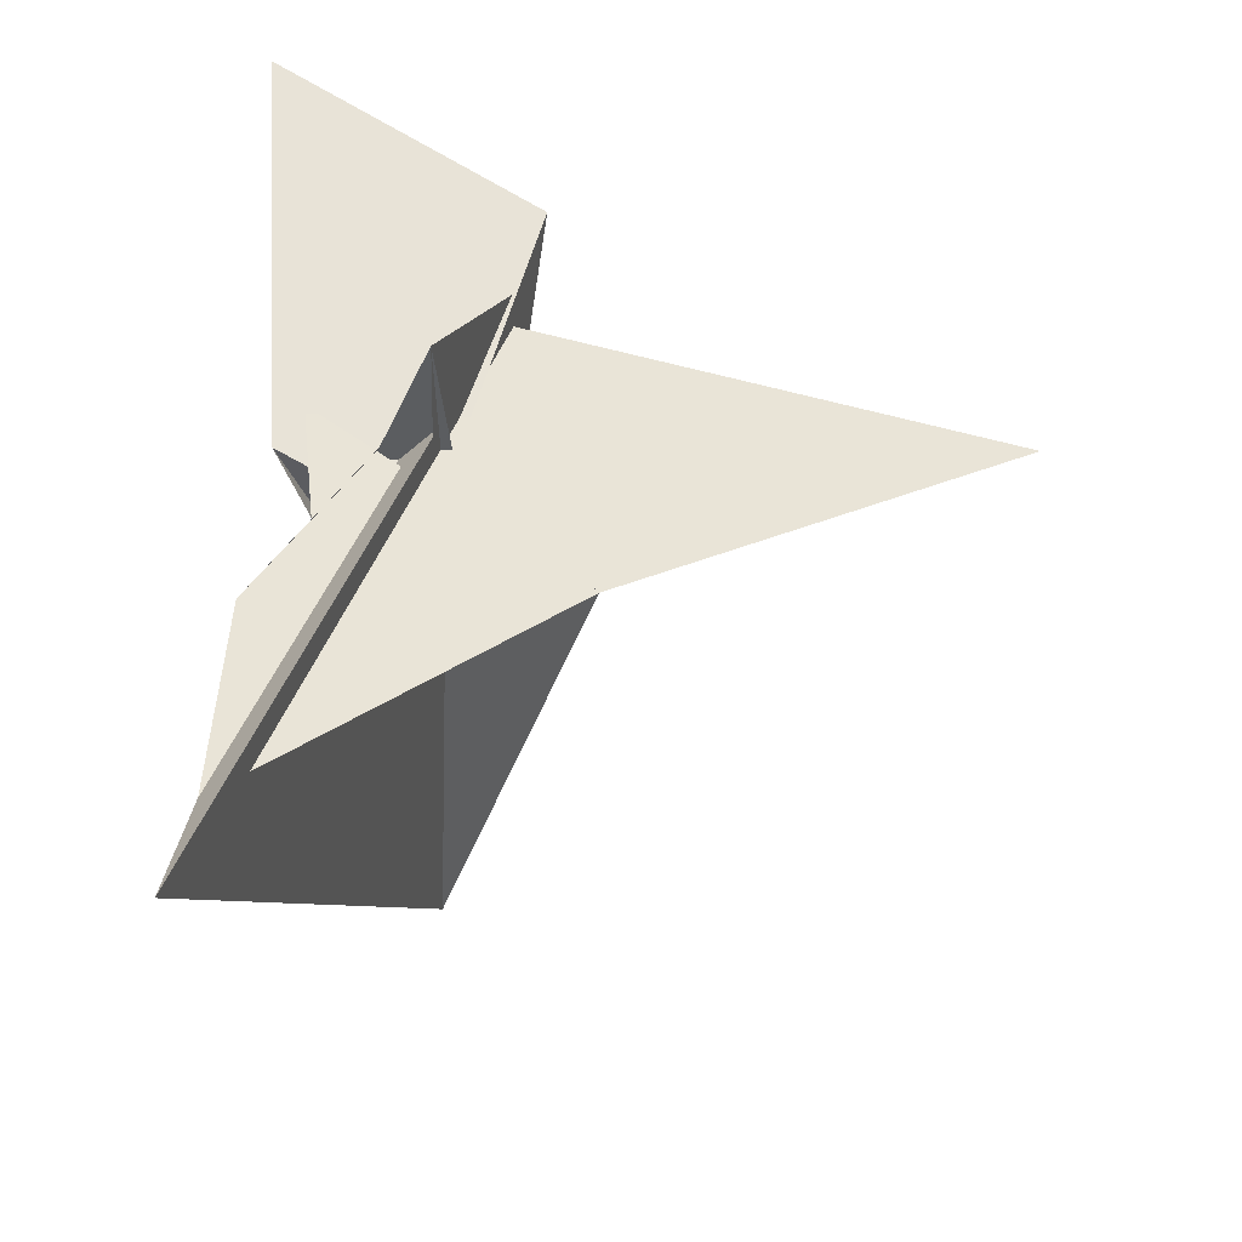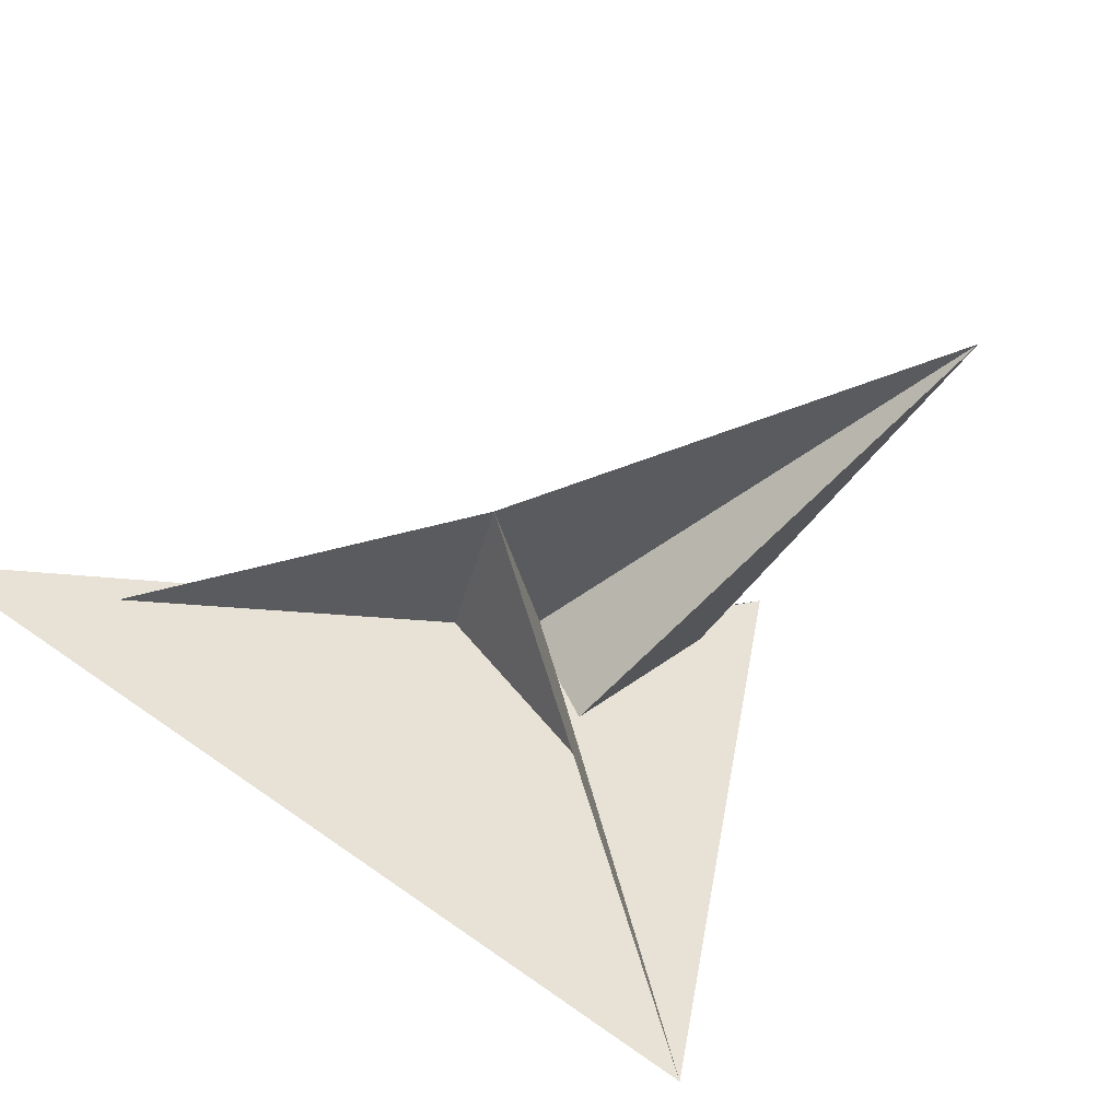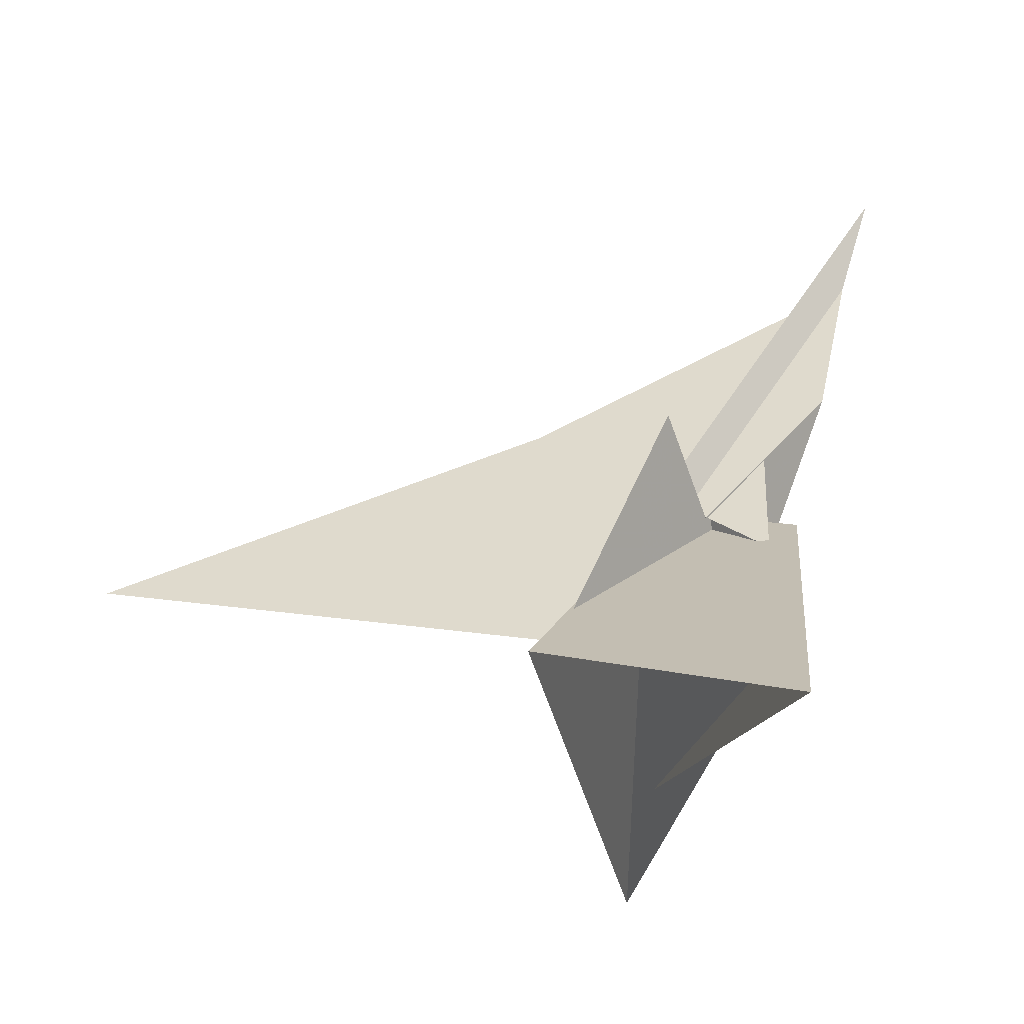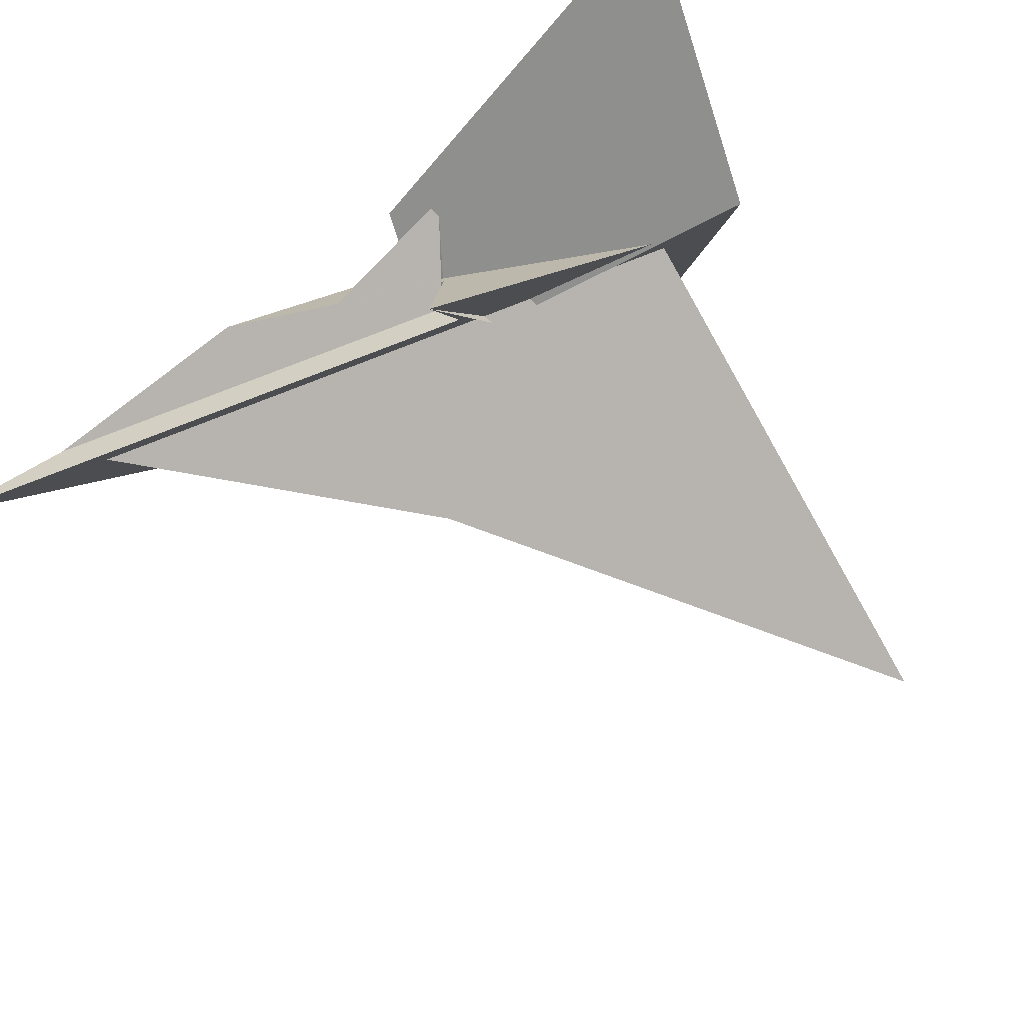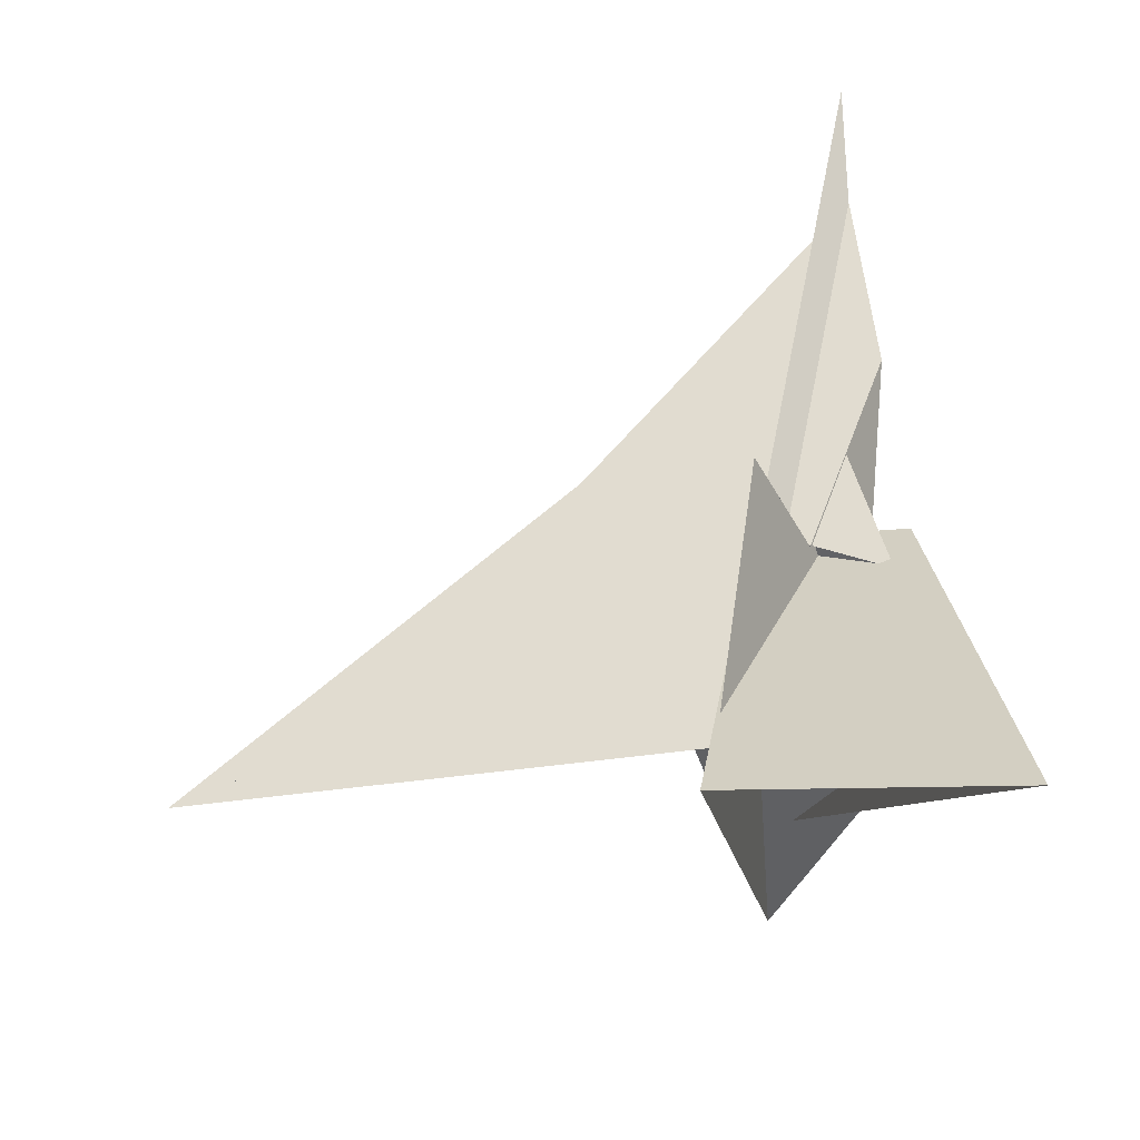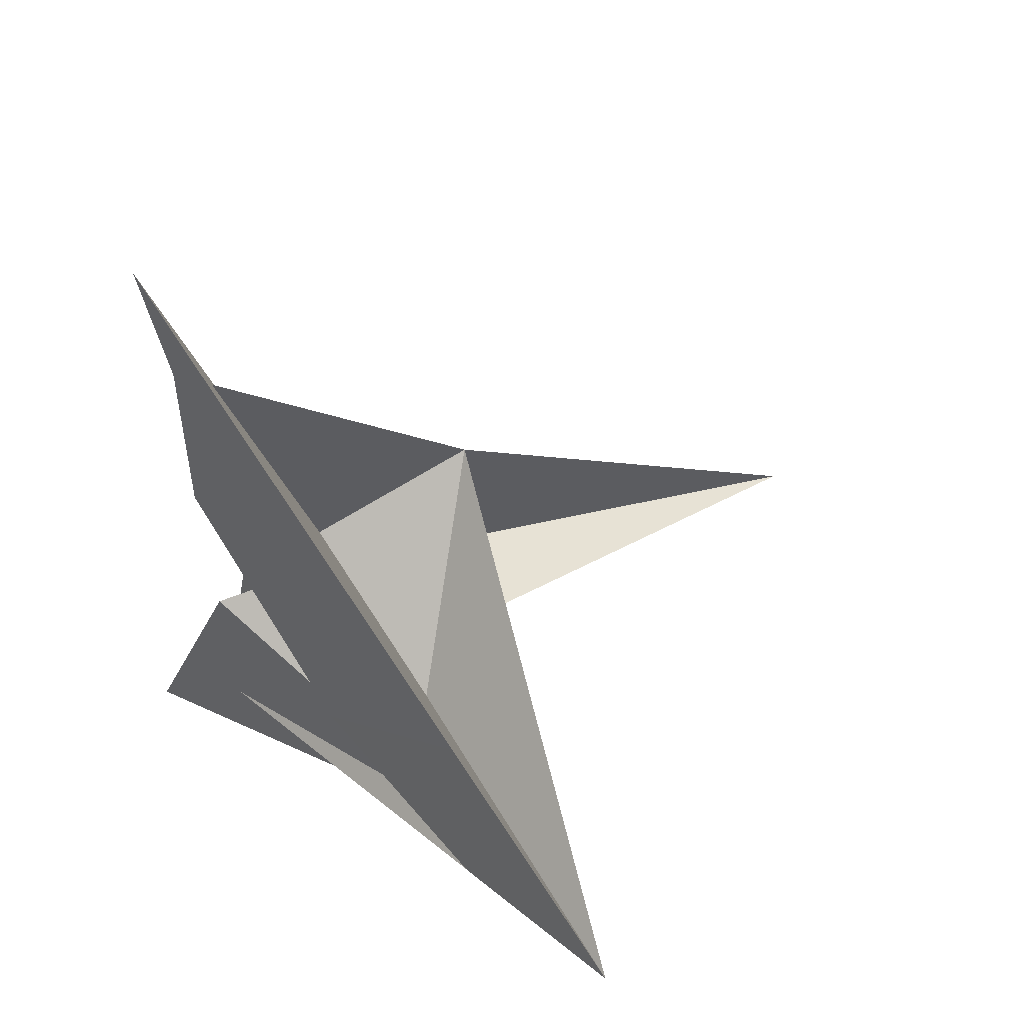
<metadata>
{"format":"obj","ext":"obj","renderer":"f3d","projection":"perspective","resolution":1024,"background":"white","views":[{"elev":21.7,"azim":170.6,"up":"+Z"},{"elev":-56.7,"azim":-134.8,"up":"+Z"},{"elev":-31.3,"azim":0.2,"up":"+Y"},{"elev":74.7,"azim":-133.6,"up":"+Z"},{"elev":68.6,"azim":-16.5,"up":"+Z"},{"elev":35.3,"azim":149.4,"up":"+Y"}]}
</metadata>
<code>
v -0.4422 -0.6865 -3.069
v -0.2146 -0.7059 -1.85
v -0.4497 0.3297 -0.0464
v -0.2903 0.1034 0.1656
v -0.4243 -0.03053 -0.9901
v -0.3169 -0.4824 -1.75
v 0.2137 -0.7409 0.4486
v -0.126 -0.3063 -0.1474
v -1.031 1.282 -0.4352
v -0.4567 0.3647 0.01963
v -0.2506 -0.02399 0.00457
v 0.2719 0.4304 -0.01968
v 0.2802 0.1807 0.1887
v -0.1006 0.3664 -1.952
v 0.1245 -0.1427 -0.4237
v 0.1305 -0.1824 -0.3659
v 0.03641 -0.1113 -0.9111
v 0.169 0.1203 -0.3608
v 0.1463 0.1222 -0.4825
v 0.3142 0.9123 -0.1126
v -1.106 -0.9116 0.8825
v -0.8569 -0.4812 0.5637
v 0.2141 0.1762 0.1823
v -0.094 0.4332 -0.0779
v 0.2835 -1.533 1.61
v 0.46 0.3504 0.07541
v -0.1652 0.3542 -0.02321
v -0.2934 0.378 -0.5447
v -0.2341 0.6444 -0.06931
v -0.8758 -0.581 0.3621
v 1.179 3.394 -0.8496
v -0.3029 0.7197 0.6724
v -0.3606 0.4482 0.1685
v 0.04792 -0.08568 -0.4975
v -0.2163 -0.4173 -1.464
v -0.1107 -0.006285 -0.7027
v 0.001312 0.2066 -0.1955
v -0.07433 0.02579 -0.6455
v 0.1044 -0.05133 -0.5561
v -3.572 0.08649 -0.254
v 0.1053 -0.1417 -0.6291
v 0.7128 1.454 -0.2891
v 0.9645 2.641 -0.7533
v -0.05807 0.7085 -0.07407
f 1 2 6 7 8 11 4 3 10 9 5
f 1 2 15 16 18 12 13 20 19 17 14
f 3 4 22 21 25 26 12 13 23 24 27
f 1 5 28 29 30 21 22 32 33 31 14
f 2 6 35 36 28 29 23 24 37 34 15
f 7 8 16 15 34 39 38 40 30 21 25
f 6 7 25 26 41 42 43 31 14 17 35
f 5 9 44 18 12 26 41 39 38 36 28
f 3 10 40 38 36 35 17 19 32 33 27
f 9 10 40 30 29 23 13 20 42 43 44
f 4 11 37 34 39 41 42 20 19 32 22
f 8 11 37 24 27 33 31 43 44 18 16

</code>
